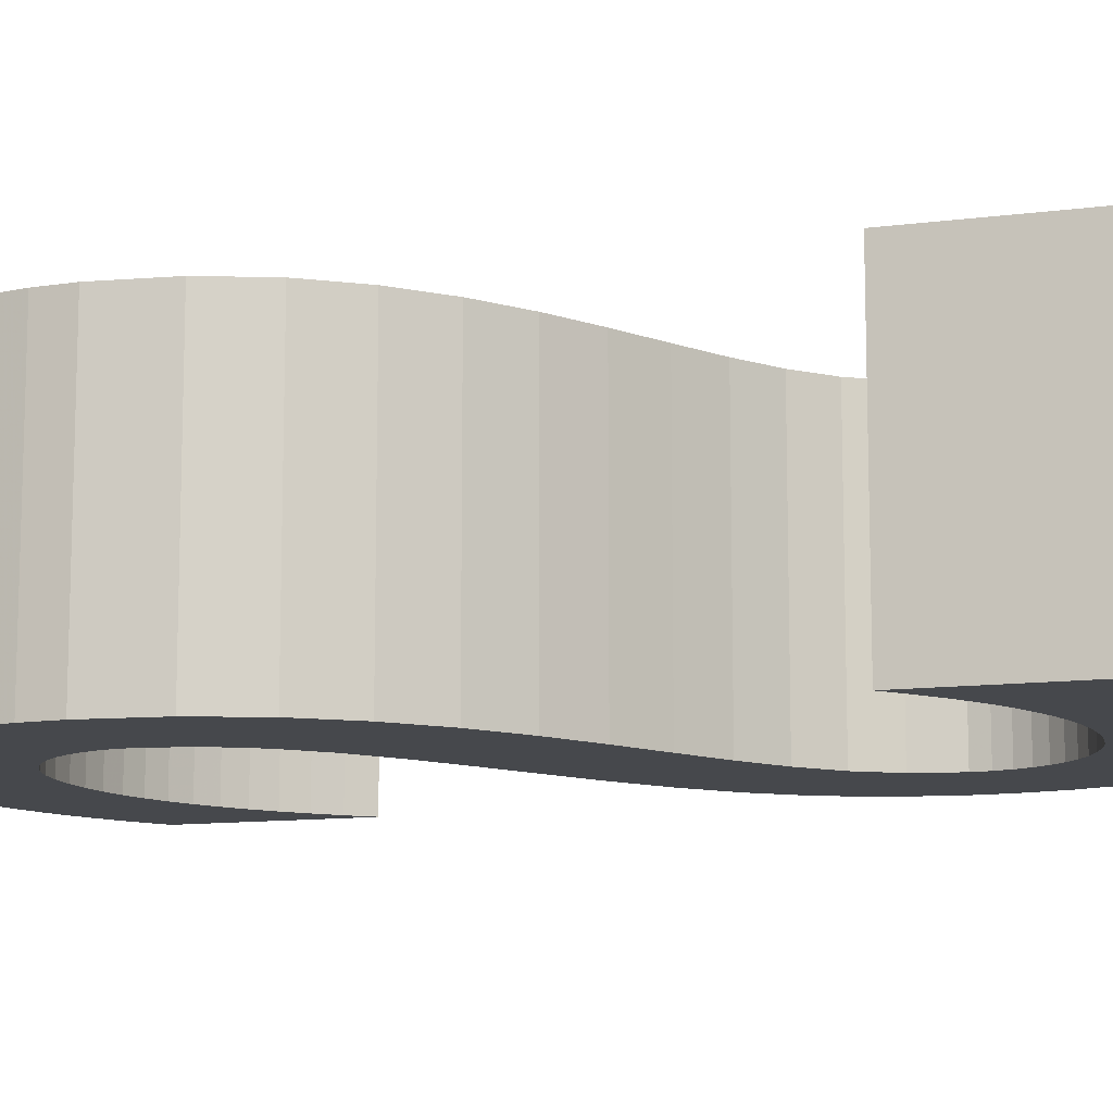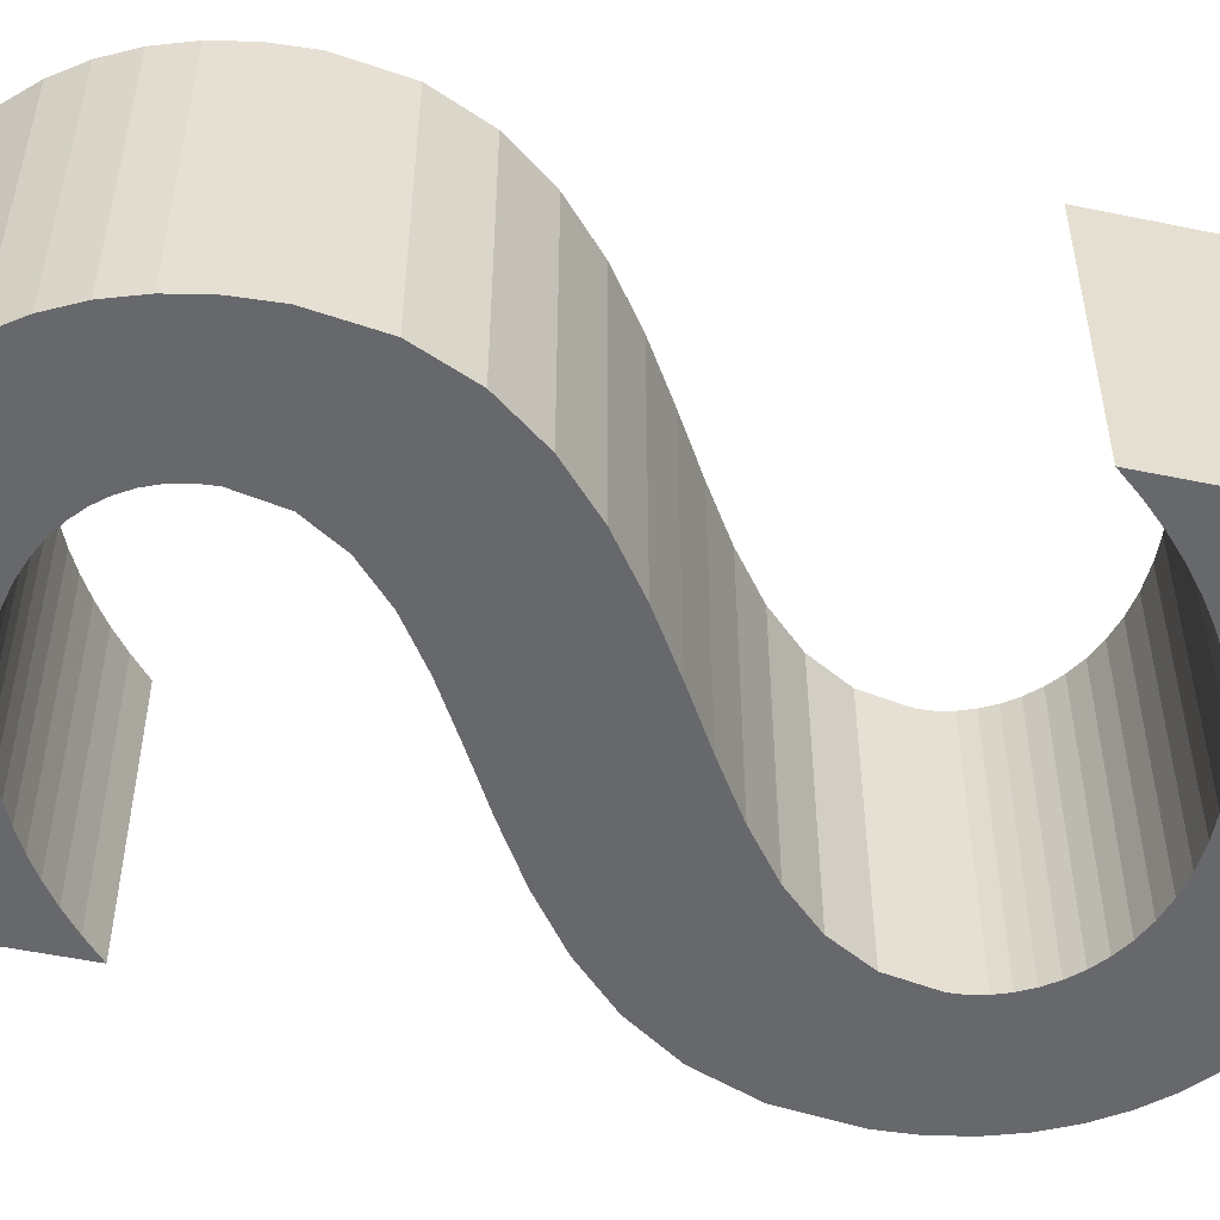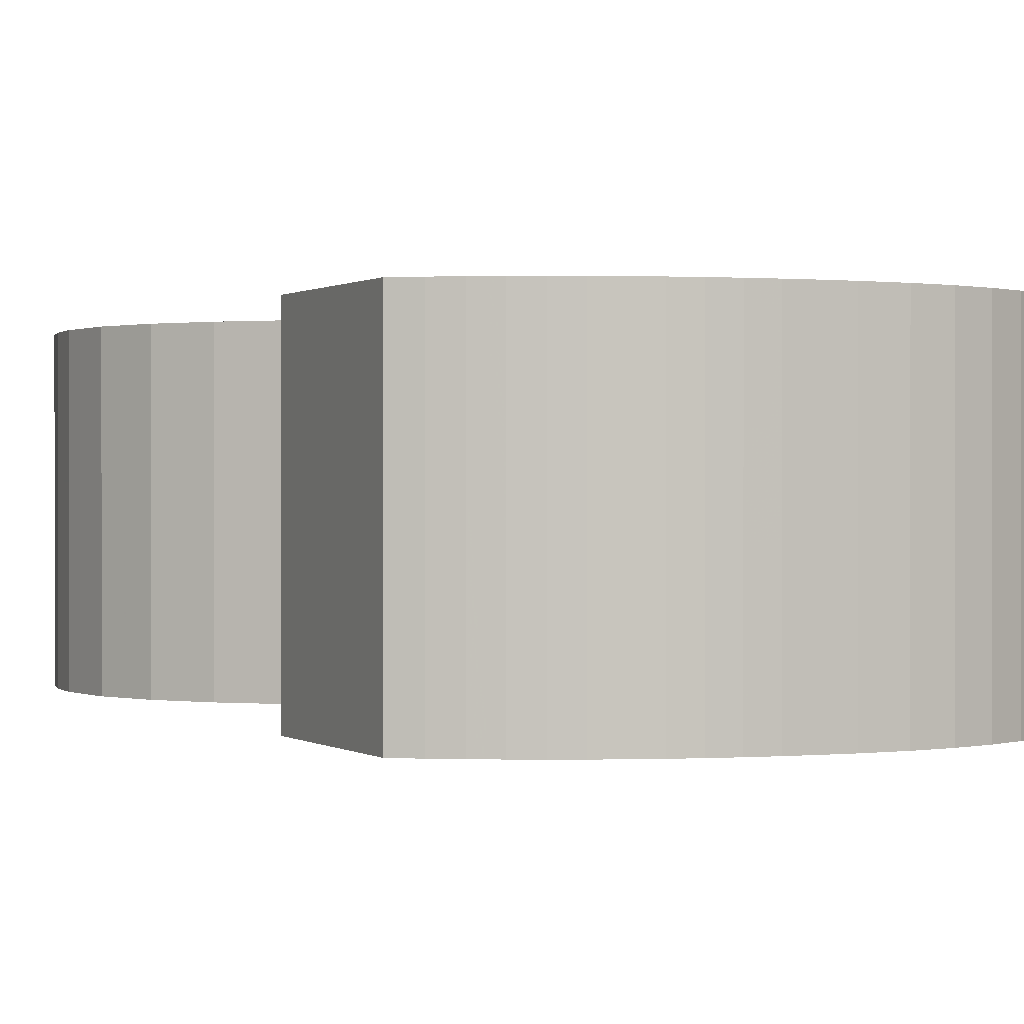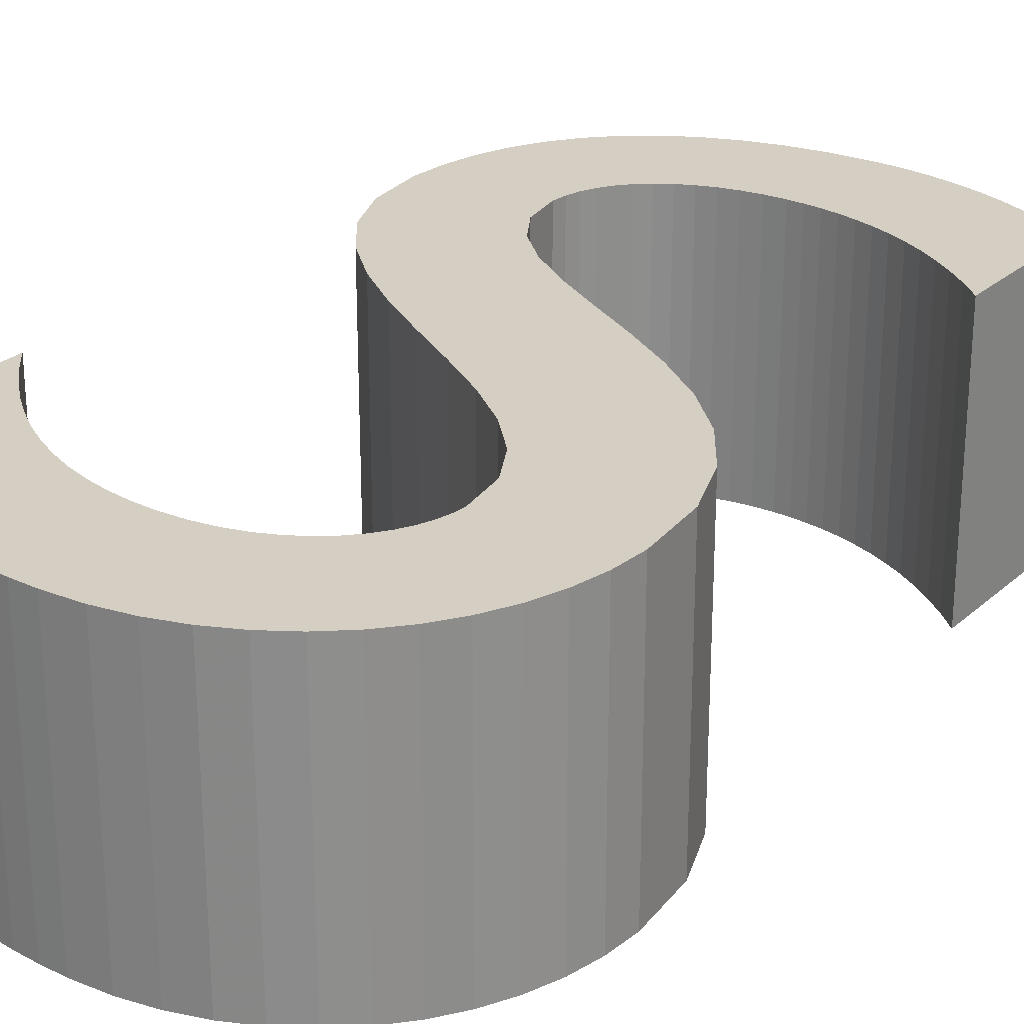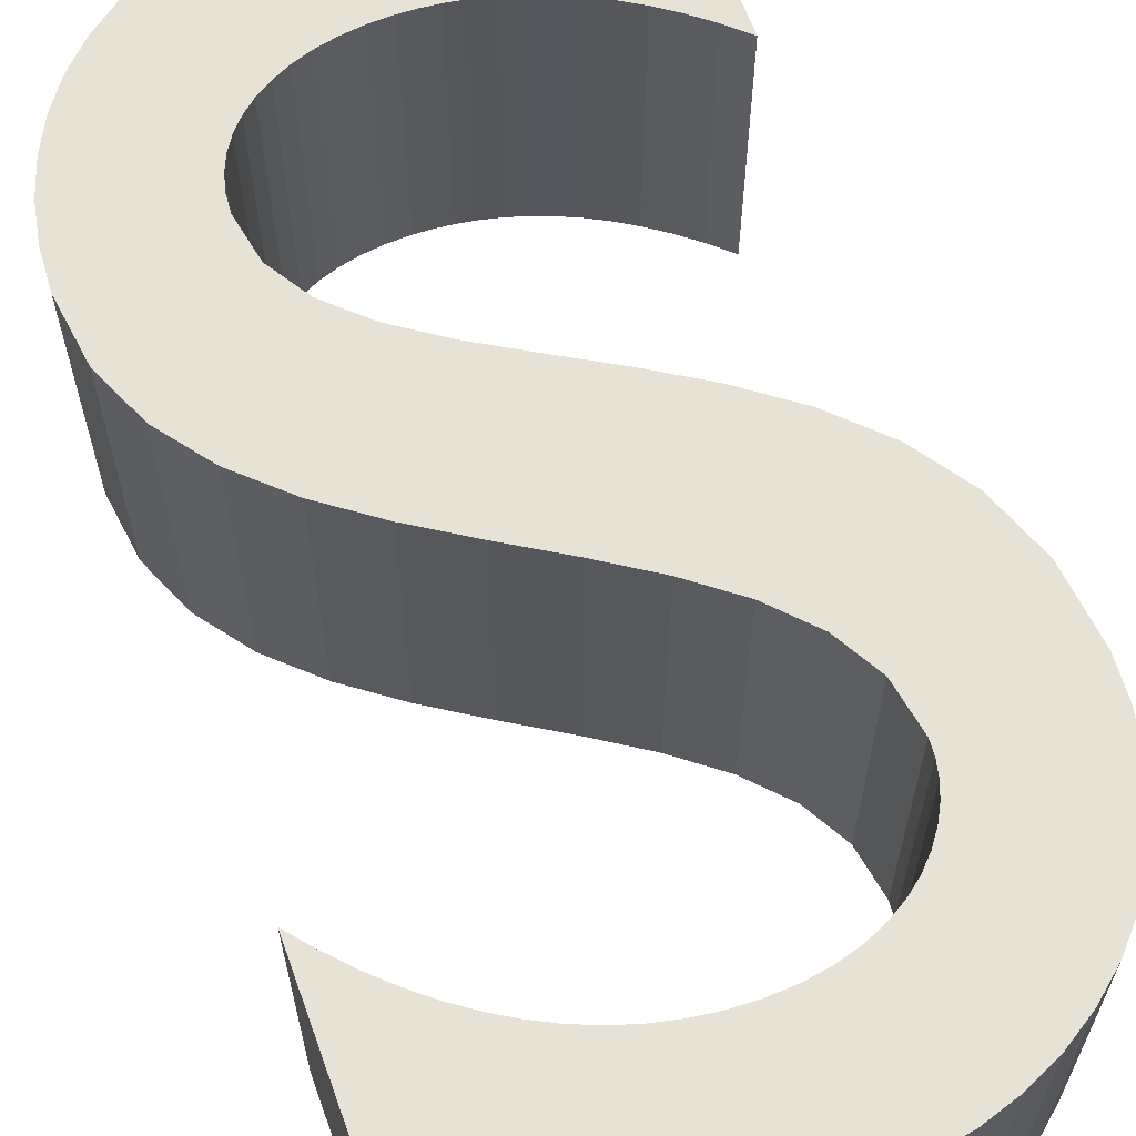
<metadata>
{"format":"obj","ext":"obj","renderer":"f3d","projection":"perspective","resolution":1024,"background":"white","views":[{"elev":-11.3,"azim":107.7,"up":"+Z"},{"elev":-52.4,"azim":-102.6,"up":"+Z"},{"elev":0.4,"azim":-24.4,"up":"+Z"},{"elev":25.6,"azim":35.9,"up":"+Z"},{"elev":63.8,"azim":-19.9,"up":"+Z"}]}
</metadata>
<code>
v -0.01633 0.3485 0.1
v 0.027 0.3497 0.1
v 0.014 0.35 0.1
v 0.03998 0.3487 0.1
v 0.05294 0.347 0.1
v -0.04474 0.3442 0.1
v 0.06585 0.3447 0.1
v 0.07871 0.3417 0.1
v -0.07108 0.3372 0.1
v 0.0915 0.338 0.1
v 0.1042 0.3337 0.1
v -0.09522 0.3275 0.1
v 0.1168 0.3287 0.1
v 0.1293 0.323 0.1
v -0.117 0.3153 0.1
v 0.1417 0.3167 0.1
v 0.1539 0.3097 0.1
v -0.1364 0.3006 0.1
v 0.166 0.302 0.1
v 0.05504 0.2558 0.1
v 0.06813 0.252 0.1
v 0.0815 0.2471 0.1
v 0.09512 0.2411 0.1
v 0.109 0.2339 0.1
v 0.123 0.2253 0.1
v 0.1372 0.2154 0.1
v 0.1515 0.204 0.1
v 0.166 0.191 0.1
v -0.1531 0.2837 0.1
v 0.0298 0.2606 0.1
v 0.04225 0.2586 0.1
v -0.1671 0.2645 0.1
v 0.006 0.262 0.1
v 0.0177 0.2617 0.1
v -0.1782 0.2433 0.1
v -0.009359 0.2613 0.1
v -0.02388 0.2593 0.1
v -0.03745 0.2561 0.1
v -0.05 0.2517 0.1
v -0.06142 0.2461 0.1
v -0.07162 0.2395 0.1
v -0.1863 0.22 0.1
v -0.08052 0.2319 0.1
v -0.088 0.2233 0.1
v -0.09398 0.2139 0.1
v -0.1913 0.1949 0.1
v -0.09838 0.2037 0.1
v -0.1011 0.1927 0.1
v -0.193 0.168 0.1
v -0.102 0.181 0.1
v -0.0962 0.1508 0.1
v -0.1872 0.1246 0.1
v -0.08015 0.125 0.1
v -0.05591 0.1022 0.1
v -0.1711 0.08738 0.1
v -0.02552 0.0813 0.1
v -0.1469 0.05519 0.1
v 0.008966 0.06106 0.1
v 0.0455 0.04025 0.1
v -0.1165 0.02704 0.1
v 0.08203 0.01765 0.1
v -0.08203 0.0019 0.1
v 0.1165 -0.007963 0.1
v -0.0455 -0.02125 0.1
v 0.1469 -0.03781 0.1
v -0.008966 -0.04344 0.1
v 0.1711 -0.07312 0.1
v 0.02552 -0.0657 0.1
v 0.05591 -0.08906 0.1
v 0.1872 -0.1151 0.1
v 0.08015 -0.1145 0.1
v 0.0962 -0.1432 0.1
v 0.193 -0.165 0.1
v 0.102 -0.176 0.1
v -0.189 -0.287 0.1
v -0.1762 -0.1784 0.1
v -0.189 -0.163 0.1
v 0.1913 -0.1911 0.1
v 0.1013 -0.1857 0.1
v -0.163 -0.1926 0.1
v 0.09906 -0.1956 0.1
v 0.1865 -0.2159 0.1
v -0.1492 -0.2055 0.1
v 0.09534 -0.2055 0.1
v -0.135 -0.2171 0.1
v 0.09011 -0.2152 0.1
v 0.08334 -0.2245 0.1
v 0.1786 -0.239 0.1
v -0.1204 -0.2275 0.1
v 0.075 -0.2333 0.1
v -0.1054 -0.2365 0.1
v 0.06508 -0.2412 0.1
v -0.09002 -0.2442 0.1
v 0.1679 -0.2605 0.1
v 0.05356 -0.2481 0.1
v -0.07433 -0.2506 0.1
v 0.04041 -0.2539 0.1
v -0.05836 -0.2555 0.1
v 0.02561 -0.2583 0.1
v -0.04213 -0.2591 0.1
v 0.009149 -0.261 0.1
v -0.02566 -0.2613 0.1
v 0.1546 -0.2801 0.1
v -0.009 -0.262 0.1
v 0.1388 -0.2976 0.1
v -0.1747 -0.2973 0.1
v -0.1602 -0.3066 0.1
v 0.1206 -0.3129 0.1
v -0.1455 -0.315 0.1
v 0.1004 -0.3258 0.1
v -0.1306 -0.3224 0.1
v -0.1154 -0.329 0.1
v 0.07825 -0.3361 0.1
v -0.09988 -0.3346 0.1
v -0.084 -0.3394 0.1
v 0.05434 -0.3437 0.1
v -0.06774 -0.3432 0.1
v -0.05105 -0.3462 0.1
v 0.02887 -0.3484 0.1
v -0.03388 -0.3483 0.1
v -0.01621 -0.3496 0.1
v 0.002 -0.35 0.1
v 0.027 0.3497 -0.1
v -0.01633 0.3485 -0.1
v 0.014 0.35 -0.1
v 0.03998 0.3487 -0.1
v 0.05294 0.347 -0.1
v -0.04474 0.3442 -0.1
v 0.06585 0.3447 -0.1
v 0.07871 0.3417 -0.1
v -0.07108 0.3372 -0.1
v 0.0915 0.338 -0.1
v 0.1042 0.3337 -0.1
v -0.09522 0.3275 -0.1
v 0.1168 0.3287 -0.1
v 0.1293 0.323 -0.1
v -0.117 0.3153 -0.1
v 0.1417 0.3167 -0.1
v 0.1539 0.3097 -0.1
v -0.1364 0.3006 -0.1
v 0.166 0.302 -0.1
v 0.05504 0.2558 -0.1
v 0.06813 0.252 -0.1
v 0.0815 0.2471 -0.1
v 0.09512 0.2411 -0.1
v 0.109 0.2339 -0.1
v 0.123 0.2253 -0.1
v 0.1372 0.2154 -0.1
v 0.1515 0.204 -0.1
v 0.166 0.191 -0.1
v 0.0298 0.2606 -0.1
v -0.1531 0.2837 -0.1
v 0.04225 0.2586 -0.1
v 0.006 0.262 -0.1
v -0.1671 0.2645 -0.1
v 0.0177 0.2617 -0.1
v -0.009359 0.2613 -0.1
v -0.1782 0.2433 -0.1
v -0.02388 0.2593 -0.1
v -0.03745 0.2561 -0.1
v -0.05 0.2517 -0.1
v -0.06142 0.2461 -0.1
v -0.07162 0.2395 -0.1
v -0.1863 0.22 -0.1
v -0.08052 0.2319 -0.1
v -0.088 0.2233 -0.1
v -0.09398 0.2139 -0.1
v -0.1913 0.1949 -0.1
v -0.09838 0.2037 -0.1
v -0.1011 0.1927 -0.1
v -0.193 0.168 -0.1
v -0.102 0.181 -0.1
v -0.0962 0.1508 -0.1
v -0.1872 0.1246 -0.1
v -0.08015 0.125 -0.1
v -0.05591 0.1022 -0.1
v -0.1711 0.08738 -0.1
v -0.02552 0.0813 -0.1
v -0.1469 0.05519 -0.1
v 0.008966 0.06106 -0.1
v 0.0455 0.04025 -0.1
v -0.1165 0.02704 -0.1
v 0.08203 0.01765 -0.1
v -0.08203 0.0019 -0.1
v 0.1165 -0.007963 -0.1
v -0.0455 -0.02125 -0.1
v 0.1469 -0.03781 -0.1
v -0.008966 -0.04344 -0.1
v 0.1711 -0.07312 -0.1
v 0.02552 -0.0657 -0.1
v 0.05591 -0.08906 -0.1
v 0.1872 -0.1151 -0.1
v 0.08015 -0.1145 -0.1
v 0.0962 -0.1432 -0.1
v 0.193 -0.165 -0.1
v 0.102 -0.176 -0.1
v -0.1762 -0.1784 -0.1
v -0.189 -0.287 -0.1
v -0.189 -0.163 -0.1
v 0.1913 -0.1911 -0.1
v 0.1013 -0.1857 -0.1
v -0.163 -0.1926 -0.1
v 0.09906 -0.1956 -0.1
v 0.1865 -0.2159 -0.1
v -0.1492 -0.2055 -0.1
v 0.09534 -0.2055 -0.1
v -0.135 -0.2171 -0.1
v 0.09011 -0.2152 -0.1
v 0.08334 -0.2245 -0.1
v 0.1786 -0.239 -0.1
v -0.1204 -0.2275 -0.1
v 0.075 -0.2333 -0.1
v -0.1054 -0.2365 -0.1
v 0.06508 -0.2412 -0.1
v -0.09002 -0.2442 -0.1
v 0.1679 -0.2605 -0.1
v 0.05356 -0.2481 -0.1
v -0.07433 -0.2506 -0.1
v 0.04041 -0.2539 -0.1
v -0.05836 -0.2555 -0.1
v 0.02561 -0.2583 -0.1
v -0.04213 -0.2591 -0.1
v 0.009149 -0.261 -0.1
v -0.02566 -0.2613 -0.1
v 0.1546 -0.2801 -0.1
v -0.009 -0.262 -0.1
v 0.1388 -0.2976 -0.1
v -0.1747 -0.2973 -0.1
v -0.1602 -0.3066 -0.1
v 0.1206 -0.3129 -0.1
v -0.1455 -0.315 -0.1
v 0.1004 -0.3258 -0.1
v -0.1306 -0.3224 -0.1
v -0.1154 -0.329 -0.1
v 0.07825 -0.3361 -0.1
v -0.09988 -0.3346 -0.1
v -0.084 -0.3394 -0.1
v 0.05434 -0.3437 -0.1
v -0.06774 -0.3432 -0.1
v -0.05105 -0.3462 -0.1
v 0.02887 -0.3484 -0.1
v -0.03388 -0.3483 -0.1
v -0.01621 -0.3496 -0.1
v 0.002 -0.35 -0.1
f 1 2 3
f 1 4 2
f 1 5 4
f 6 5 1
f 6 7 5
f 6 8 7
f 9 8 6
f 9 10 8
f 9 11 10
f 12 11 9
f 12 13 11
f 12 14 13
f 15 14 12
f 15 16 14
f 15 17 16
f 18 17 15
f 18 19 17
f 18 20 19
f 20 21 19
f 21 22 19
f 22 23 19
f 23 24 19
f 24 25 19
f 25 26 19
f 26 27 19
f 27 28 19
f 29 30 18
f 30 31 18
f 31 20 18
f 32 33 29
f 33 34 29
f 34 30 29
f 35 36 32
f 36 33 32
f 35 37 36
f 35 38 37
f 35 39 38
f 35 40 39
f 35 41 40
f 42 41 35
f 42 43 41
f 42 44 43
f 42 45 44
f 46 45 42
f 46 47 45
f 46 48 47
f 49 48 46
f 49 50 48
f 49 51 50
f 52 51 49
f 52 53 51
f 52 54 53
f 55 54 52
f 55 56 54
f 57 56 55
f 57 58 56
f 57 59 58
f 60 59 57
f 60 61 59
f 62 61 60
f 62 63 61
f 64 63 62
f 64 65 63
f 66 65 64
f 66 67 65
f 68 67 66
f 69 67 68
f 69 70 67
f 71 70 69
f 72 70 71
f 72 73 70
f 74 73 72
f 75 76 77
f 74 78 73
f 79 78 74
f 75 80 76
f 81 78 79
f 81 82 78
f 75 83 80
f 84 82 81
f 75 85 83
f 86 82 84
f 87 82 86
f 87 88 82
f 75 89 85
f 90 88 87
f 75 91 89
f 92 88 90
f 75 93 91
f 92 94 88
f 95 94 92
f 75 96 93
f 97 94 95
f 75 98 96
f 99 94 97
f 75 100 98
f 101 94 99
f 75 102 100
f 101 103 94
f 104 103 101
f 75 104 102
f 75 103 104
f 75 105 103
f 106 105 75
f 107 105 106
f 107 108 105
f 109 108 107
f 109 110 108
f 111 110 109
f 112 110 111
f 112 113 110
f 114 113 112
f 115 113 114
f 115 116 113
f 117 116 115
f 118 116 117
f 118 119 116
f 120 119 118
f 121 119 120
f 121 122 119
f 123 124 125
f 126 124 123
f 127 124 126
f 127 128 124
f 129 128 127
f 130 128 129
f 130 131 128
f 132 131 130
f 133 131 132
f 133 134 131
f 135 134 133
f 136 134 135
f 136 137 134
f 138 137 136
f 139 137 138
f 139 140 137
f 141 140 139
f 142 140 141
f 143 142 141
f 144 143 141
f 145 144 141
f 146 145 141
f 147 146 141
f 148 147 141
f 149 148 141
f 150 149 141
f 151 152 140
f 153 151 140
f 142 153 140
f 154 155 152
f 156 154 152
f 151 156 152
f 157 158 155
f 154 157 155
f 159 158 157
f 160 158 159
f 161 158 160
f 162 158 161
f 163 158 162
f 163 164 158
f 165 164 163
f 166 164 165
f 167 164 166
f 167 168 164
f 169 168 167
f 170 168 169
f 170 171 168
f 172 171 170
f 173 171 172
f 173 174 171
f 175 174 173
f 176 174 175
f 176 177 174
f 178 177 176
f 178 179 177
f 180 179 178
f 181 179 180
f 181 182 179
f 183 182 181
f 183 184 182
f 185 184 183
f 185 186 184
f 187 186 185
f 187 188 186
f 189 188 187
f 189 190 188
f 189 191 190
f 192 191 189
f 192 193 191
f 192 194 193
f 195 194 192
f 195 196 194
f 197 198 199
f 200 196 195
f 200 201 196
f 202 198 197
f 200 203 201
f 204 203 200
f 205 198 202
f 204 206 203
f 207 198 205
f 204 208 206
f 204 209 208
f 210 209 204
f 211 198 207
f 210 212 209
f 213 198 211
f 210 214 212
f 215 198 213
f 216 214 210
f 216 217 214
f 218 198 215
f 216 219 217
f 220 198 218
f 216 221 219
f 222 198 220
f 216 223 221
f 224 198 222
f 225 223 216
f 225 226 223
f 226 198 224
f 225 198 226
f 227 198 225
f 227 228 198
f 227 229 228
f 230 229 227
f 230 231 229
f 232 231 230
f 232 233 231
f 232 234 233
f 235 234 232
f 235 236 234
f 235 237 236
f 238 237 235
f 238 239 237
f 238 240 239
f 241 240 238
f 241 242 240
f 241 243 242
f 244 243 241
f 27 26 148
f 148 149 27
f 26 25 147
f 147 148 26
f 25 24 146
f 146 147 25
f 24 23 145
f 145 146 24
f 23 22 144
f 144 145 23
f 22 21 143
f 143 144 22
f 21 20 142
f 142 143 21
f 20 31 153
f 153 142 20
f 31 30 151
f 151 153 31
f 30 34 156
f 156 151 30
f 34 33 154
f 154 156 34
f 33 36 157
f 157 154 33
f 36 37 159
f 159 157 36
f 37 38 160
f 160 159 37
f 38 39 161
f 161 160 38
f 39 40 162
f 162 161 39
f 40 41 163
f 163 162 40
f 41 43 165
f 165 163 41
f 43 44 166
f 166 165 43
f 44 45 167
f 167 166 44
f 45 47 169
f 169 167 45
f 47 48 170
f 170 169 47
f 48 50 172
f 172 170 48
f 50 51 173
f 173 172 50
f 51 53 175
f 175 173 51
f 53 54 176
f 176 175 53
f 54 56 178
f 178 176 54
f 56 58 180
f 180 178 56
f 58 59 181
f 181 180 58
f 59 61 183
f 183 181 59
f 61 63 185
f 185 183 61
f 63 65 187
f 187 185 63
f 65 67 189
f 189 187 65
f 67 70 192
f 192 189 67
f 70 73 195
f 195 192 70
f 73 78 200
f 200 195 73
f 78 82 204
f 204 200 78
f 82 88 210
f 210 204 82
f 88 94 216
f 216 210 88
f 94 103 225
f 225 216 94
f 103 105 227
f 227 225 103
f 105 108 230
f 230 227 105
f 108 110 232
f 232 230 108
f 110 113 235
f 235 232 110
f 113 116 238
f 238 235 113
f 116 119 241
f 241 238 116
f 119 122 244
f 244 241 119
f 122 121 243
f 243 244 122
f 121 120 242
f 242 243 121
f 120 118 240
f 240 242 120
f 118 117 239
f 239 240 118
f 117 115 237
f 237 239 117
f 115 114 236
f 236 237 115
f 114 112 234
f 234 236 114
f 112 111 233
f 233 234 112
f 111 109 231
f 231 233 111
f 109 107 229
f 229 231 109
f 107 106 228
f 228 229 107
f 106 75 198
f 198 228 106
f 75 77 199
f 199 198 75
f 77 76 197
f 197 199 77
f 76 80 202
f 202 197 76
f 80 83 205
f 205 202 80
f 83 85 207
f 207 205 83
f 85 89 211
f 211 207 85
f 89 91 213
f 213 211 89
f 91 93 215
f 215 213 91
f 93 96 218
f 218 215 93
f 96 98 220
f 220 218 96
f 98 100 222
f 222 220 98
f 100 102 224
f 224 222 100
f 102 104 226
f 226 224 102
f 104 101 223
f 223 226 104
f 101 99 221
f 221 223 101
f 99 97 219
f 219 221 99
f 97 95 217
f 217 219 97
f 95 92 214
f 214 217 95
f 92 90 212
f 212 214 92
f 90 87 209
f 209 212 90
f 87 86 208
f 208 209 87
f 86 84 206
f 206 208 86
f 84 81 203
f 203 206 84
f 81 79 201
f 201 203 81
f 79 74 196
f 196 201 79
f 74 72 194
f 194 196 74
f 72 71 193
f 193 194 72
f 71 69 191
f 191 193 71
f 69 68 190
f 190 191 69
f 68 66 188
f 188 190 68
f 66 64 186
f 186 188 66
f 64 62 184
f 184 186 64
f 62 60 182
f 182 184 62
f 60 57 179
f 179 182 60
f 57 55 177
f 177 179 57
f 55 52 174
f 174 177 55
f 52 49 171
f 171 174 52
f 49 46 168
f 168 171 49
f 46 42 164
f 164 168 46
f 42 35 158
f 158 164 42
f 35 32 155
f 155 158 35
f 32 29 152
f 152 155 32
f 29 18 140
f 140 152 29
f 18 15 137
f 137 140 18
f 15 12 134
f 134 137 15
f 12 9 131
f 131 134 12
f 9 6 128
f 128 131 9
f 6 1 124
f 124 128 6
f 1 3 125
f 125 124 1
f 3 2 123
f 123 125 3
f 2 4 126
f 126 123 2
f 4 5 127
f 127 126 4
f 5 7 129
f 129 127 5
f 7 8 130
f 130 129 7
f 8 10 132
f 132 130 8
f 10 11 133
f 133 132 10
f 11 13 135
f 135 133 11
f 13 14 136
f 136 135 13
f 14 16 138
f 138 136 14
f 16 17 139
f 139 138 16
f 17 19 141
f 141 139 17
f 19 28 150
f 150 141 19
f 28 27 149
f 149 150 28

</code>
